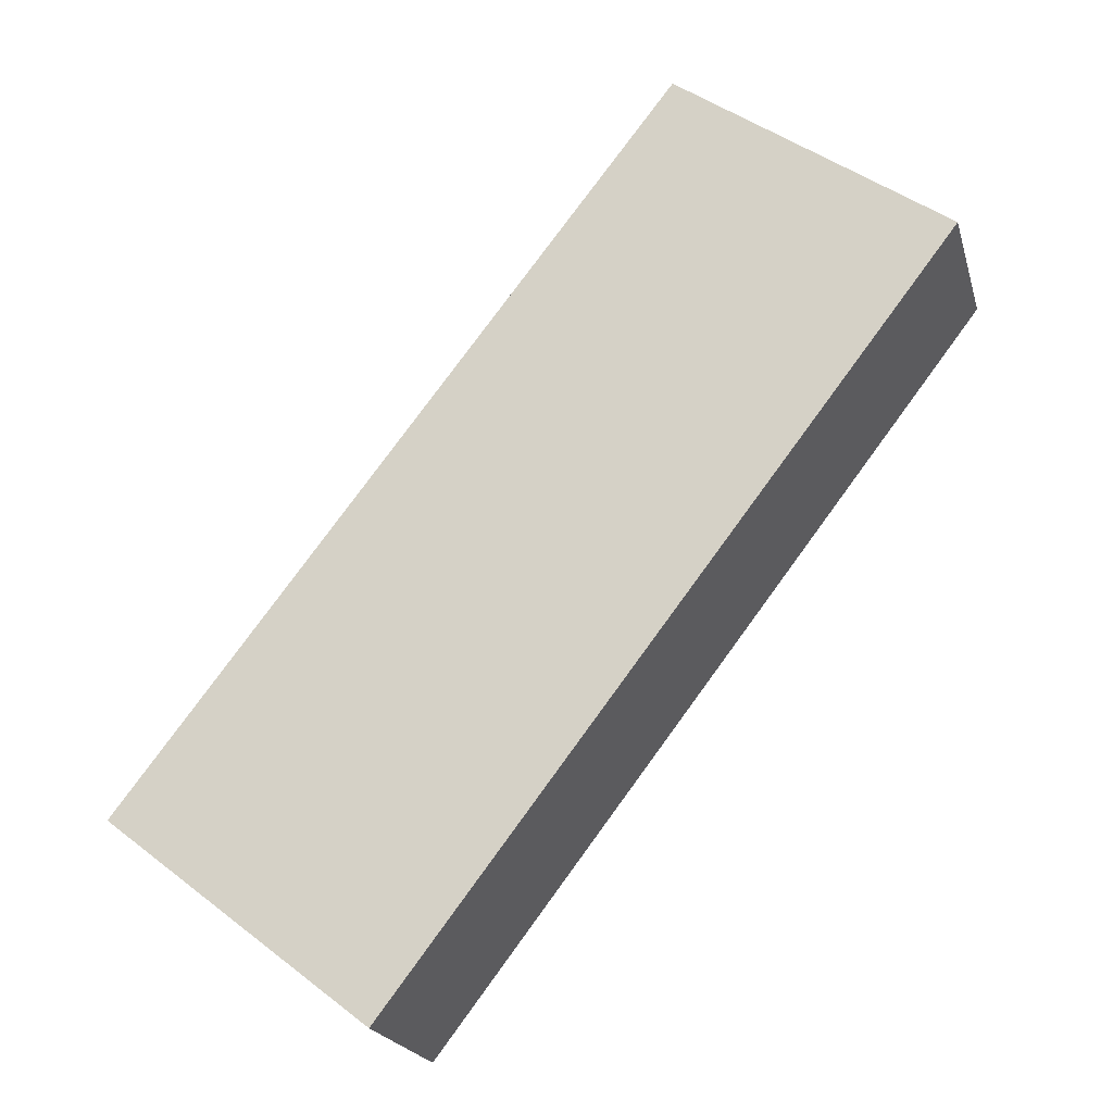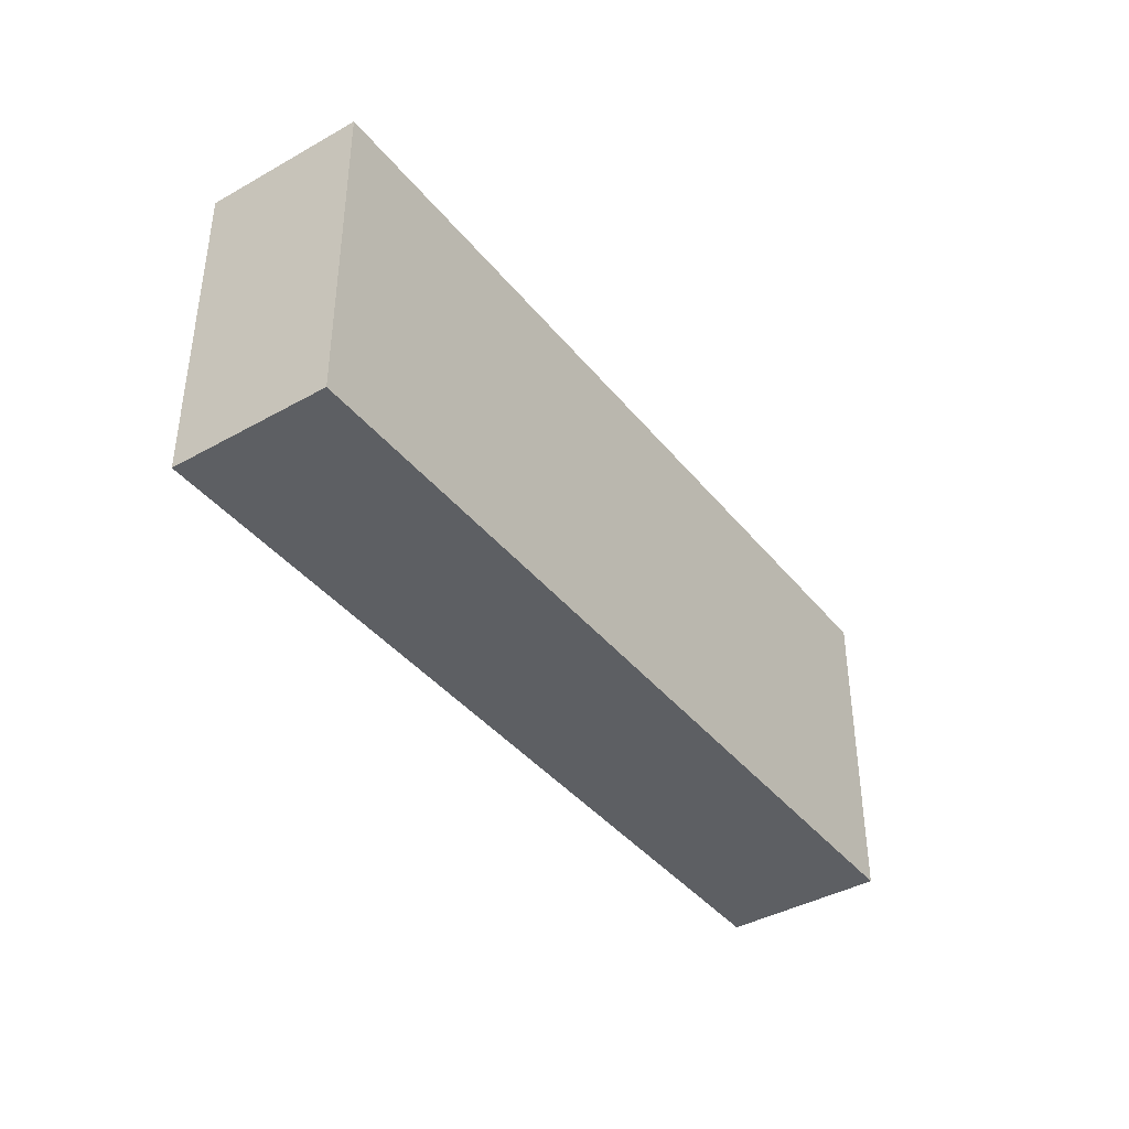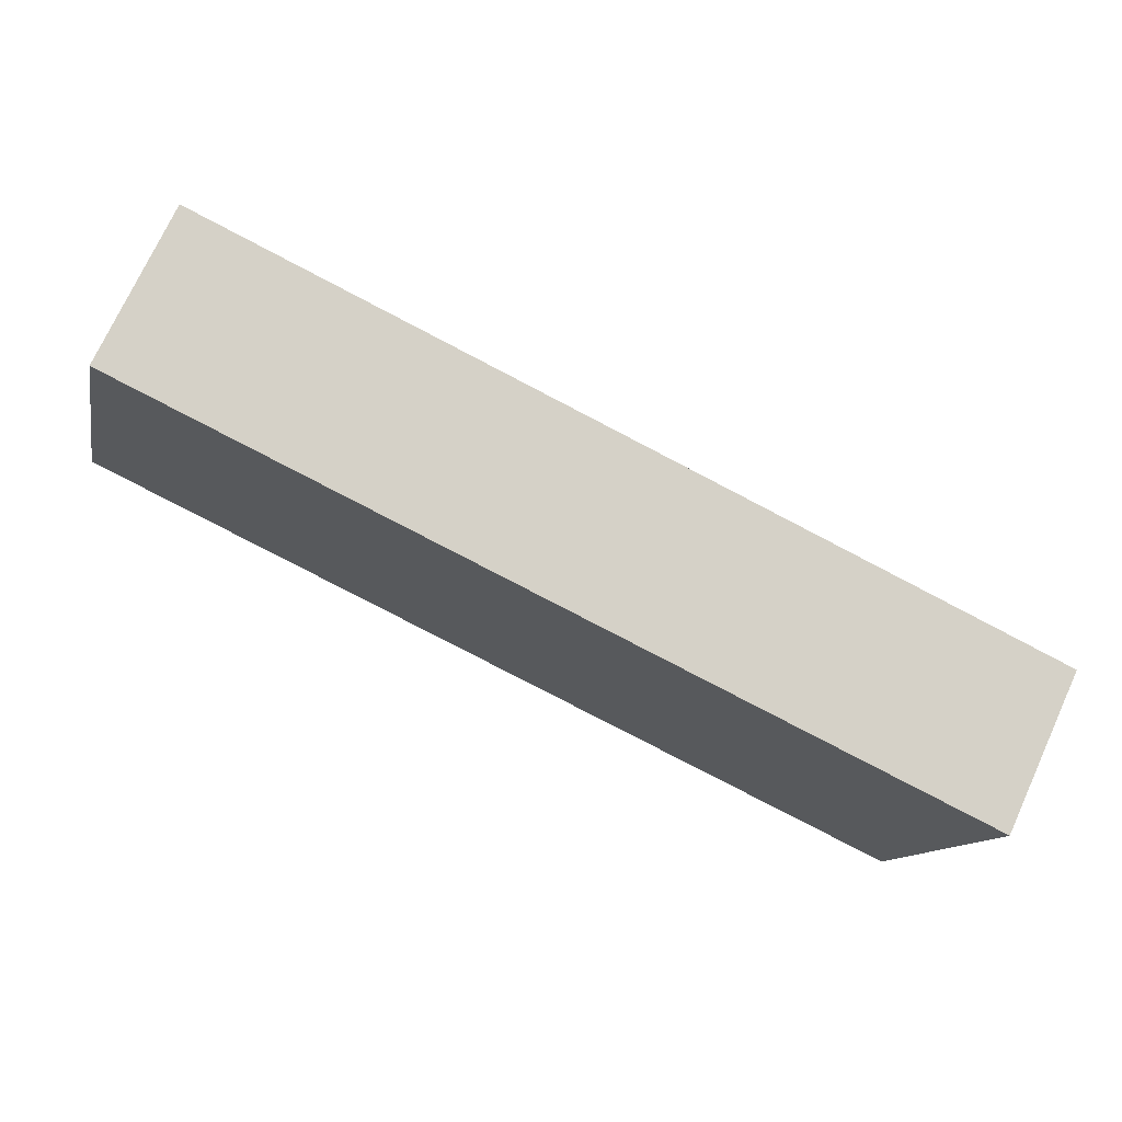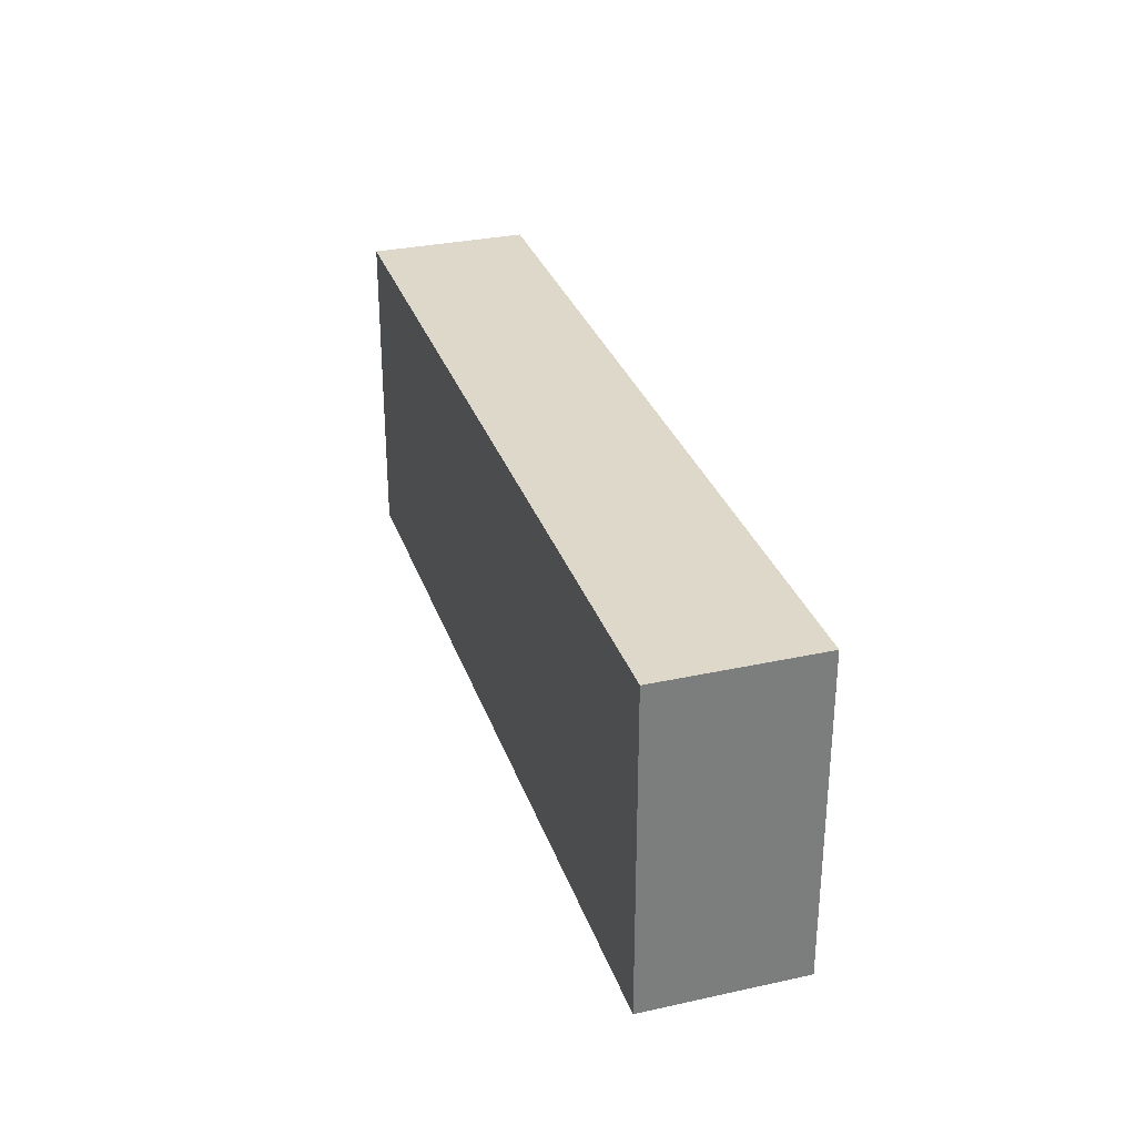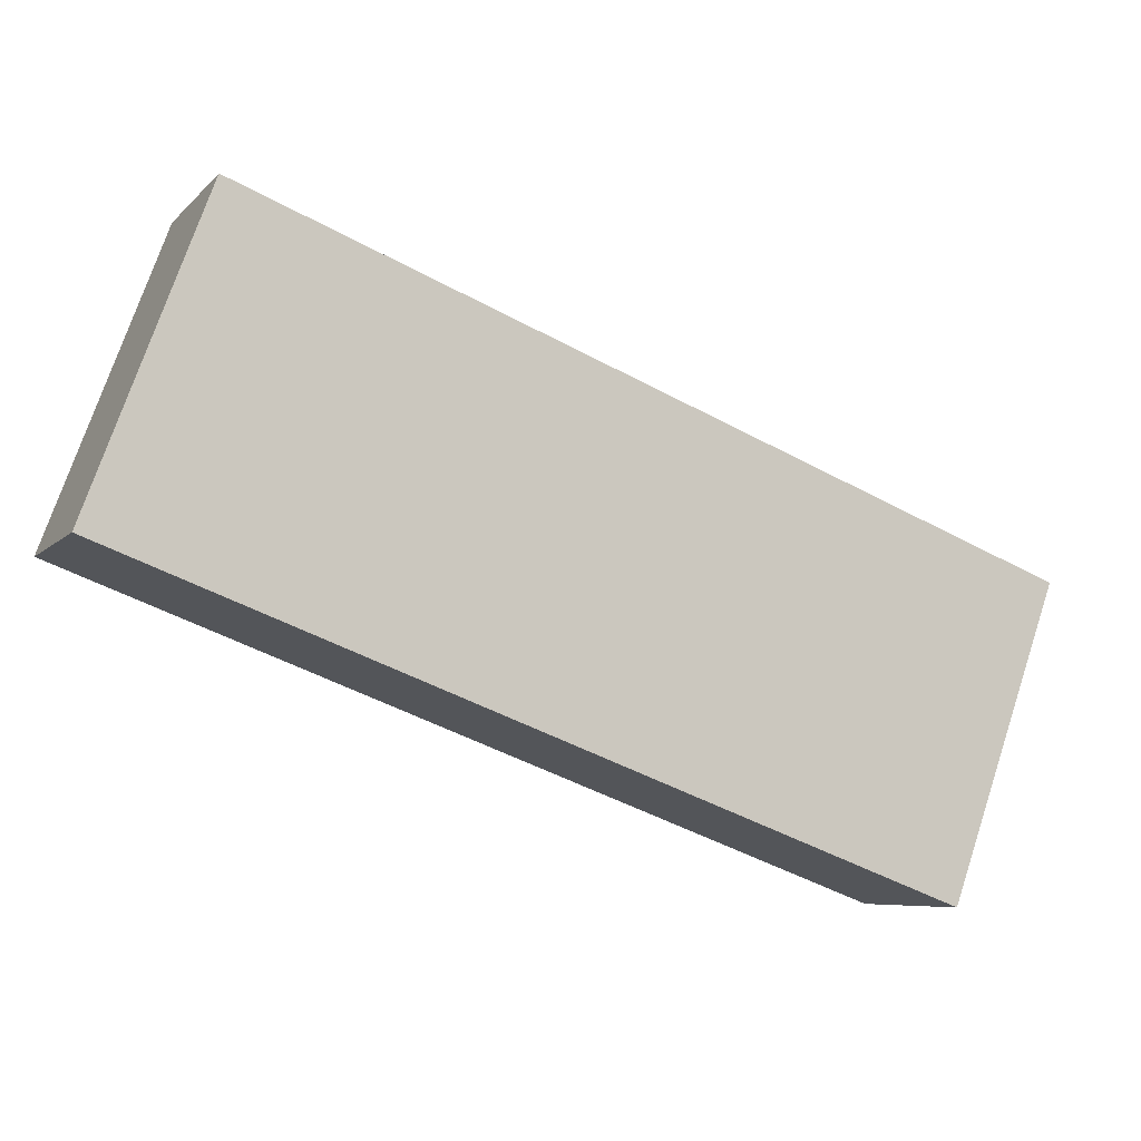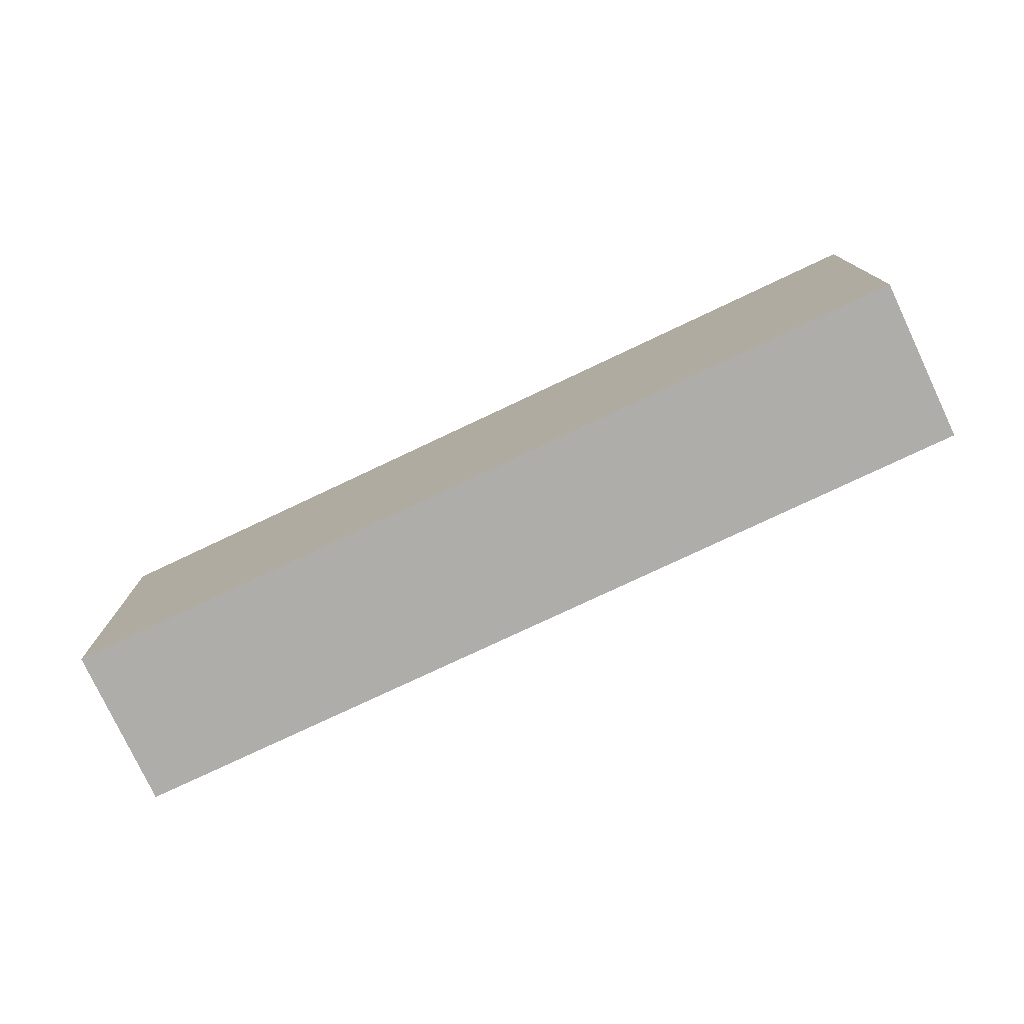
<metadata>
{"format":"obj","ext":"obj","renderer":"f3d","projection":"perspective","resolution":1024,"background":"white","views":[{"elev":46.9,"azim":-49.3,"up":"+Z"},{"elev":-40.3,"azim":99.6,"up":"+Y"},{"elev":-11.7,"azim":168.6,"up":"+Z"},{"elev":31.0,"azim":47.4,"up":"+Y"},{"elev":74.4,"azim":-161.6,"up":"+Z"},{"elev":-77.3,"azim":180.0,"up":"+Y"}]}
</metadata>
<code>
v  16.56 6.843 7.806
v  1.446 6.843 -3.06
v  0 6.843 4.19e-16
v  17.99 6.843 4.752
v  1.446 1.874e-16 -3.06
v  0 0 0
v  16.56 -4.78e-16 7.806
v  17.99 -2.91e-16 4.752
g defaultobject
f 1 2 3
f 2 1 4
f 5 3 2
f 3 5 6
f 6 1 3
f 1 6 7
f 7 4 1
f 4 7 8
f 8 2 4
f 2 8 5
f 5 7 6
f 7 5 8

</code>
